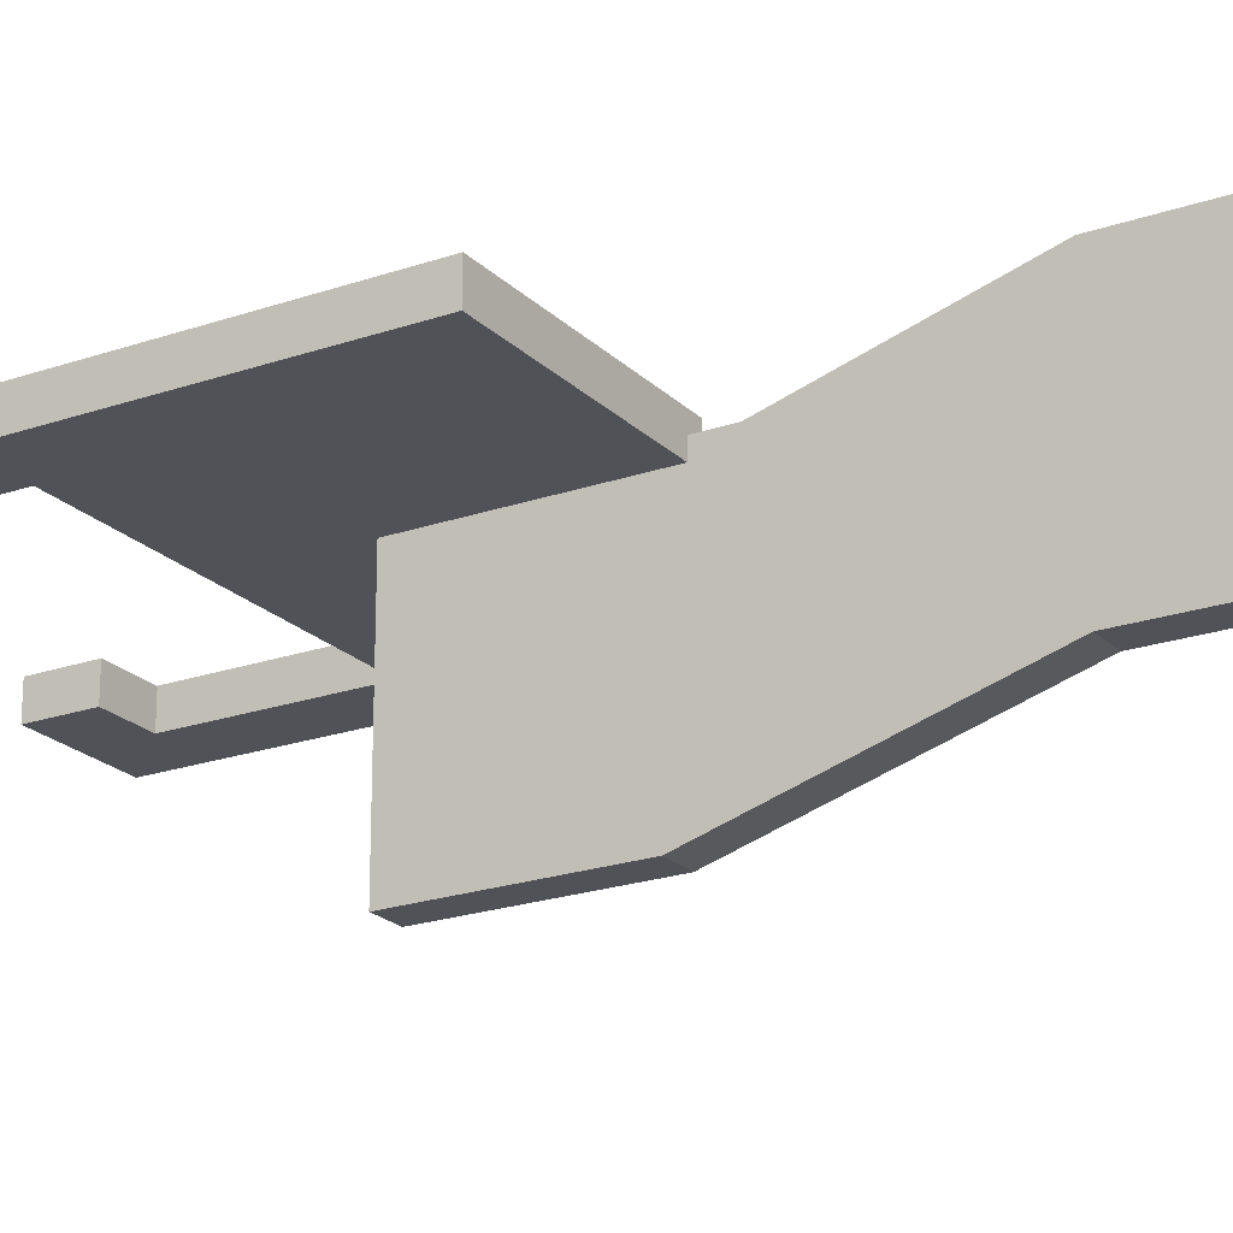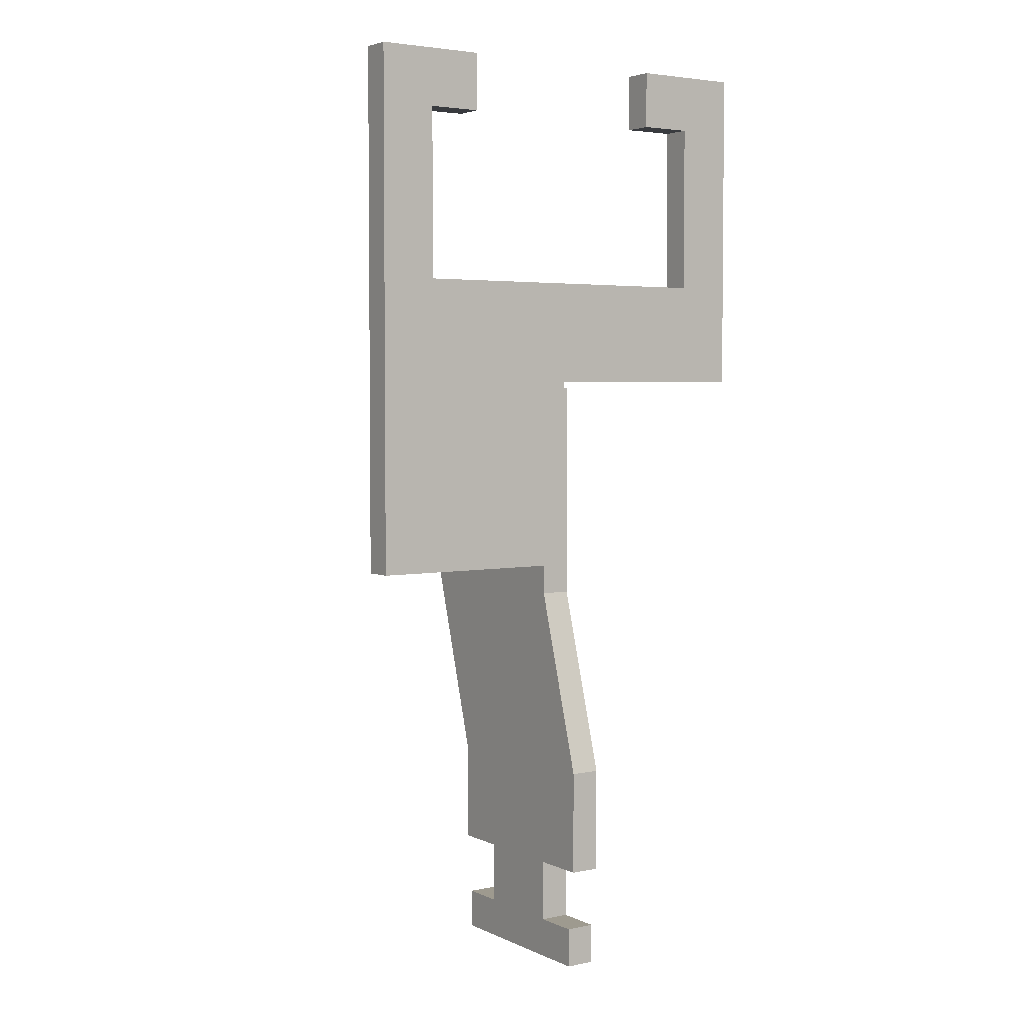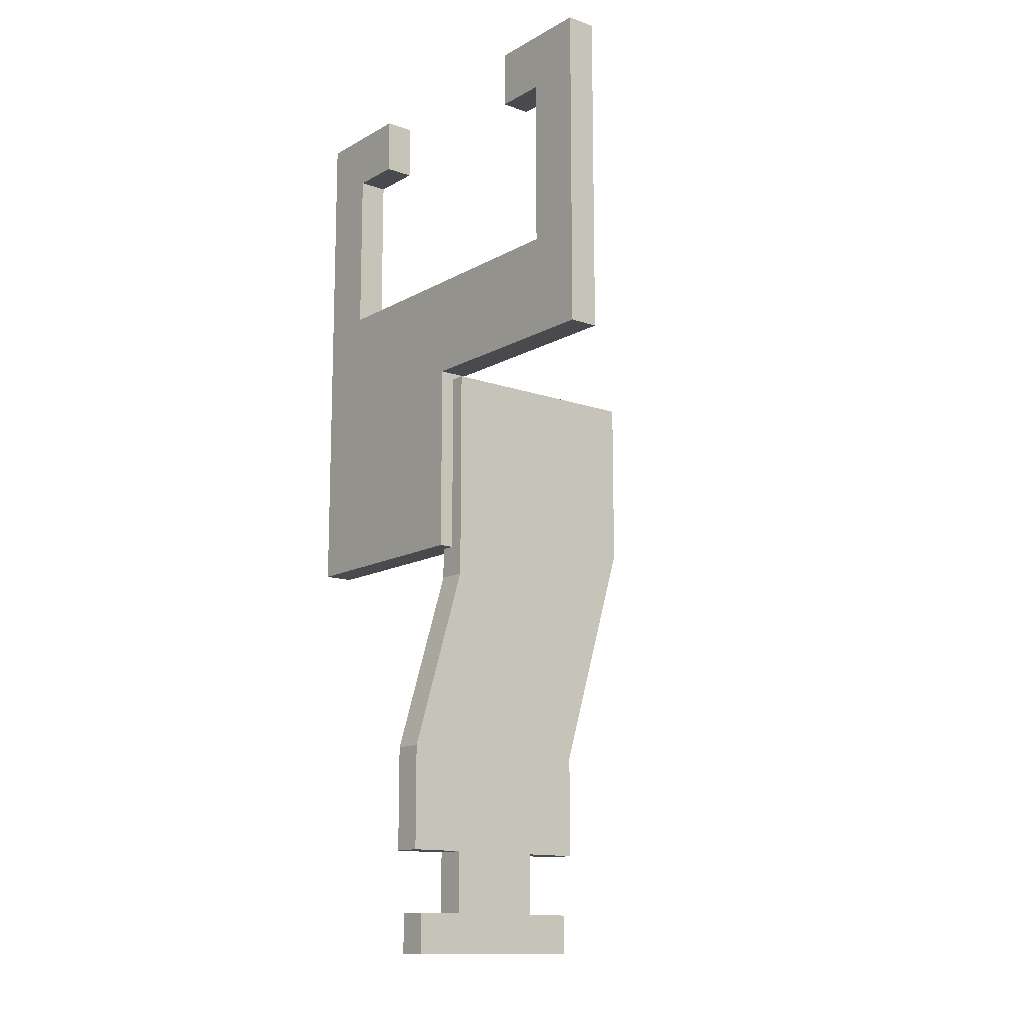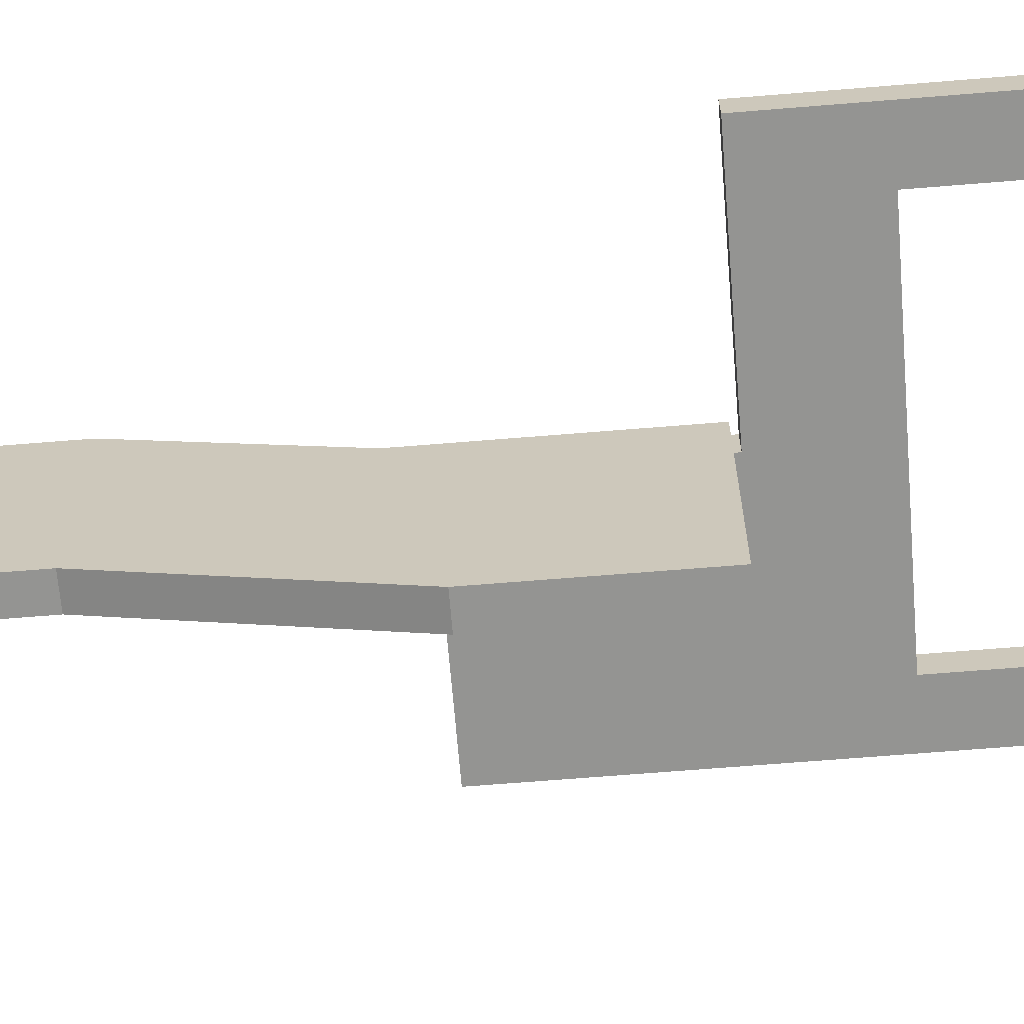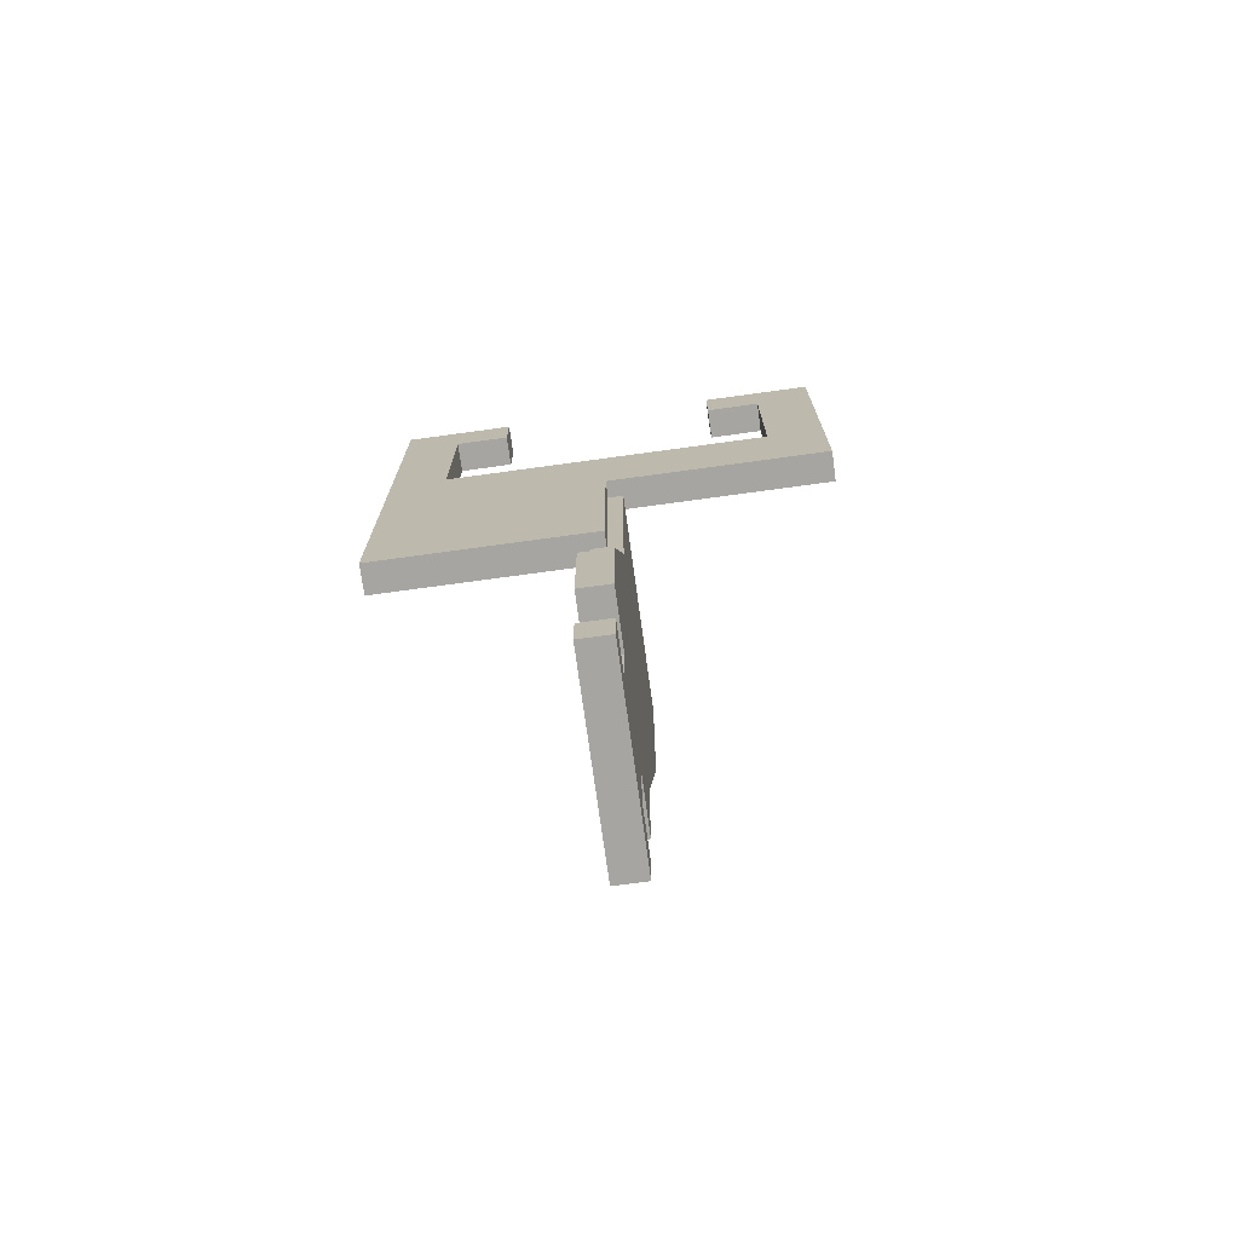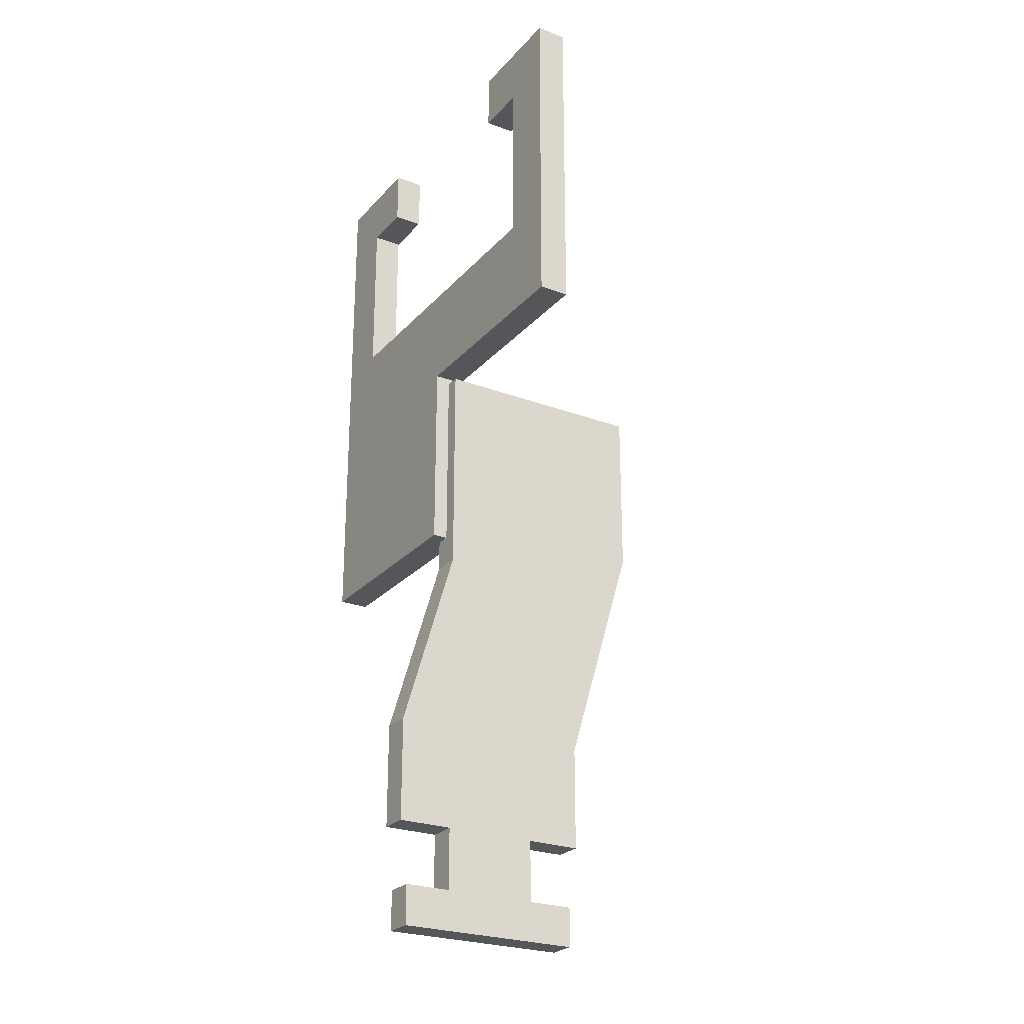
<metadata>
{"format":"obj","ext":"obj","renderer":"f3d","projection":"perspective","resolution":1024,"background":"white","views":[{"elev":-21.6,"azim":-58.5,"up":"+Z"},{"elev":3.7,"azim":-34.3,"up":"+Y"},{"elev":-13.4,"azim":51.4,"up":"+Y"},{"elev":-66.9,"azim":94.7,"up":"+Z"},{"elev":-73.6,"azim":7.8,"up":"+Y"},{"elev":-25.2,"azim":58.8,"up":"+Y"}]}
</metadata>
<code>
v  0.0013 0.005148 0.0005017
v  0.0013 0.005148 0.0002617
v  -0.0013 0.005148 0.0005017
v  -0.0013 0.005148 0.0002617
v  0.0013 0.006518 0.0005017
v  0.0013 0.006518 0.0002617
v  0.0008735 0.006518 0.0005017
v  0.0008735 0.006518 0.0002617
v  0.0008735 0.006978 0.0005017
v  0.0008735 0.006978 0.0002617
v  0.00175 0.006978 0.0005017
v  0.00175 0.006978 0.0002617
v  0.00175 0.004323 0.0005017
v  0.00175 0.004323 0.0002617
v  -9.657e-19 0.004323 0.0005017
v  -9.558e-19 0.004323 0.0002617
v  8.933e-19 0.002773 0.0005017
v  9.031e-19 0.002773 0.0002617
v  -0.00175 0.002773 0.0005017
v  -0.00175 0.002773 0.0002617
v  1.715e-18 0.002773 0.0005017
v  1.725e-18 0.002773 0.0002617
v  -0.00175 0.006978 0.0005017
v  -0.00175 0.006978 0.0002617
v  -0.0008735 0.006978 0.0005017
v  -0.0008735 0.006978 0.0002617
v  -0.0008735 0.006518 0.0005017
v  -0.0008735 0.006518 0.0002617
v  -0.0013 0.006518 0.0005017
v  -0.0013 0.006518 0.0002617
v  0.00012 0.001038 0.0008167
v  -0.00012 0.001038 0.0008167
v  0.00012 0.0005782 0.0008167
v  -0.00012 0.0005782 0.0008167
v  0.00012 0.0001982 0.0008167
v  -0.00012 0.0001982 0.0008167
v  0.00012 0.002523 0.0003817
v  -0.00012 0.002523 0.0003817
v  0.00012 0.004273 0.0003817
v  -0.00012 0.004273 0.0003817
v  0.00012 0.004273 -0.001368
v  -0.00012 0.004273 -0.001368
v  0.00012 0.002898 -0.001368
v  -0.00012 0.002898 -0.001368
v  0.00012 0.001038 -0.0008183
v  -0.00012 0.001038 -0.0008183
v  0.00012 0.0005782 -0.0008183
v  -0.00012 0.0005782 -0.0008183
v  0.00012 0.0001982 -0.0008183
v  -0.00012 0.0001982 -0.0008183
v  -0.00012 0.0001982 0.0003767
v  -0.00012 0.0001982 -0.0003783
v  -0.00012 -0.0003018 0.0003767
v  -0.00012 -0.0003018 -0.0003783
v  -0.00012 -0.0006218 0.0007517
v  -0.00012 -0.0003018 0.0007517
v  -0.00012 -0.0003018 -0.0007483
v  -0.00012 -0.0006218 -0.0007483
v  0.00012 0.0001982 0.0003767
v  0.00012 0.0001982 -0.0003783
v  0.00012 -0.0003018 -0.0003783
v  0.00012 -0.0003018 0.0003767
v  0.00012 -0.0006218 -0.0007483
v  0.00012 -0.0003018 -0.0007483
v  0.00012 -0.0003018 0.0007517
v  0.00012 -0.0006218 0.0007517
g <STL_BINARY>
f 1 2 3
f 3 2 4
f 5 6 1
f 1 6 2
f 7 8 5
f 5 8 6
f 9 10 7
f 7 10 8
f 11 12 9
f 9 12 10
f 13 14 11
f 11 14 12
f 15 16 13
f 13 16 14
f 17 18 15
f 15 18 16
f 19 20 21
f 21 20 22
f 23 24 19
f 19 24 20
f 25 26 23
f 23 26 24
f 27 28 25
f 25 28 26
f 29 30 27
f 27 30 28
f 4 30 3
f 3 30 29
f 24 26 28
f 28 30 24
f 24 30 4
f 24 4 20
f 2 14 4
f 4 14 16
f 4 16 20
f 20 16 22
f 2 12 14
f 6 12 2
f 6 10 12
f 8 10 6
f 19 21 15
f 23 19 3
f 3 19 15
f 3 15 1
f 1 15 13
f 29 23 3
f 29 25 23
f 27 25 29
f 1 13 5
f 5 13 11
f 5 11 7
f 7 11 9
f 31 32 33
f 33 32 34
f 33 34 35
f 35 34 36
f 37 38 31
f 31 38 32
f 39 40 37
f 37 40 38
f 41 42 39
f 39 42 40
f 43 44 41
f 41 44 42
f 45 46 43
f 43 46 44
f 47 48 45
f 49 48 47
f 45 48 46
f 50 48 49
f 34 48 33
f 33 48 47
f 40 42 38
f 38 42 44
f 38 44 32
f 32 44 46
f 32 46 34
f 34 46 48
f 51 36 34
f 48 51 34
f 48 50 52
f 52 51 48
f 52 53 51
f 54 53 52
f 55 56 53
f 54 55 53
f 54 57 58
f 58 55 54
f 33 47 31
f 47 33 59
f 59 33 35
f 31 47 45
f 49 47 60
f 60 47 59
f 31 45 37
f 37 45 43
f 37 43 39
f 39 43 41
f 60 59 61
f 61 59 62
f 63 64 61
f 61 62 63
f 62 65 66
f 63 62 66
f 60 52 49
f 49 52 50
f 61 54 60
f 60 54 52
f 64 57 61
f 61 57 54
f 63 58 64
f 64 58 57
f 66 55 63
f 63 55 58
f 65 56 66
f 66 56 55
f 62 53 65
f 65 53 56
f 59 51 62
f 62 51 53
f 35 36 59
f 59 36 51
f 47 48 33
f 33 48 34

</code>
